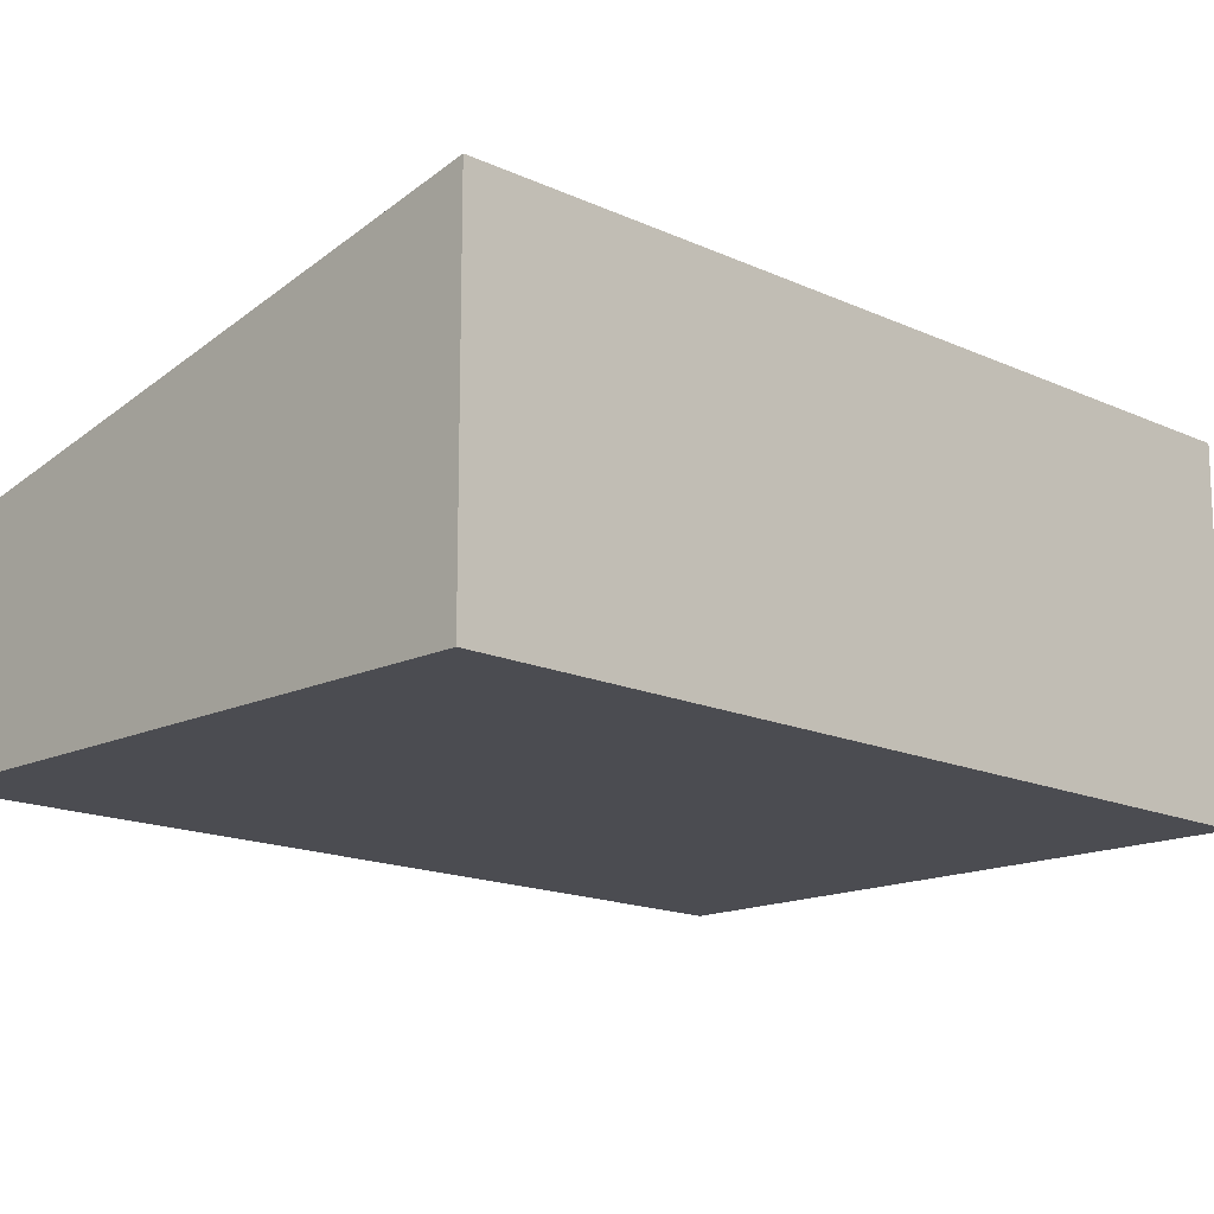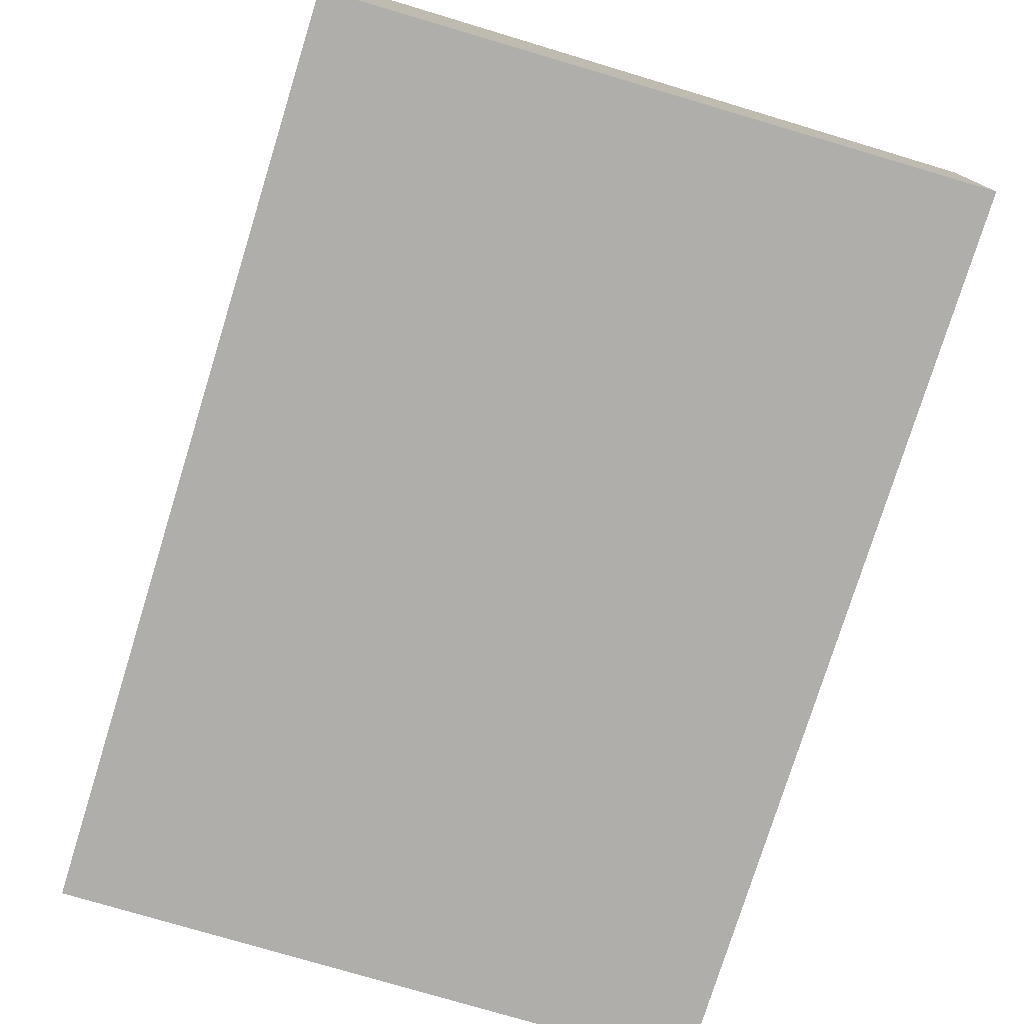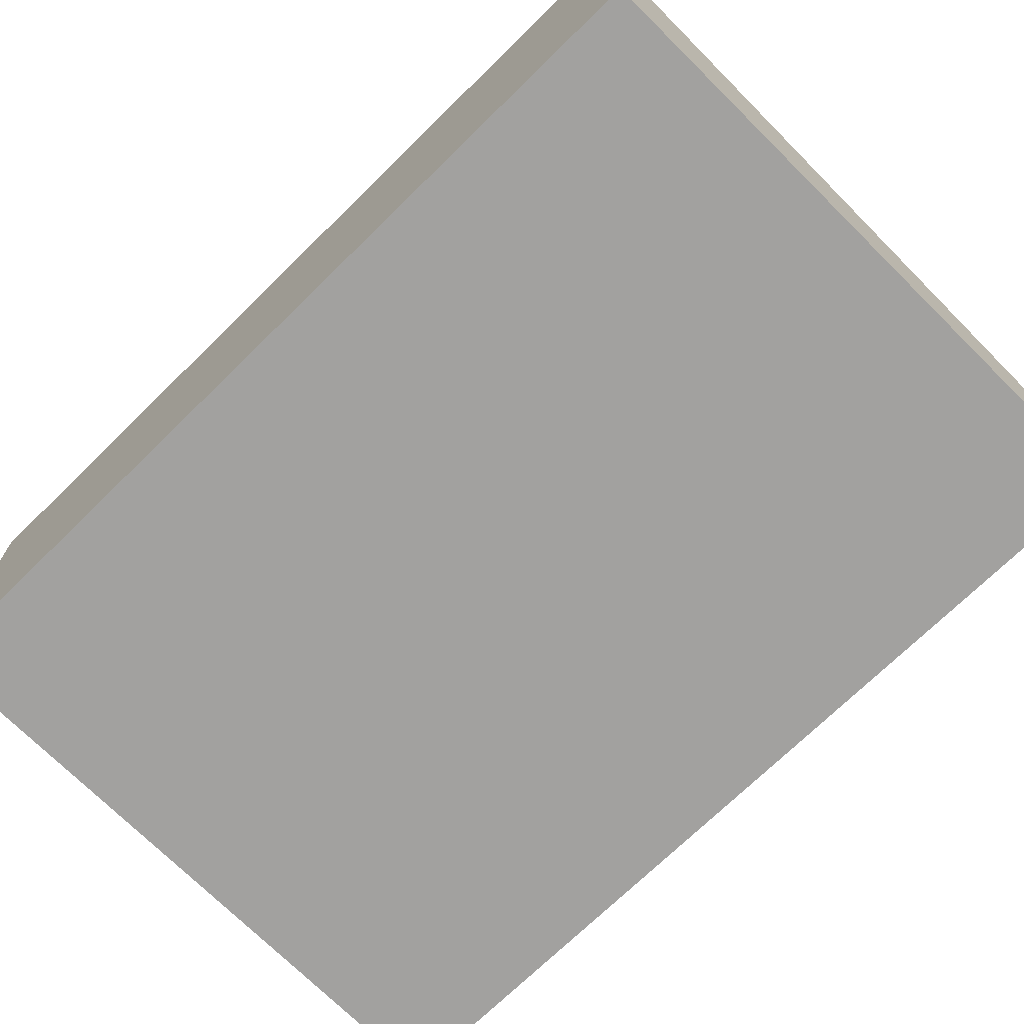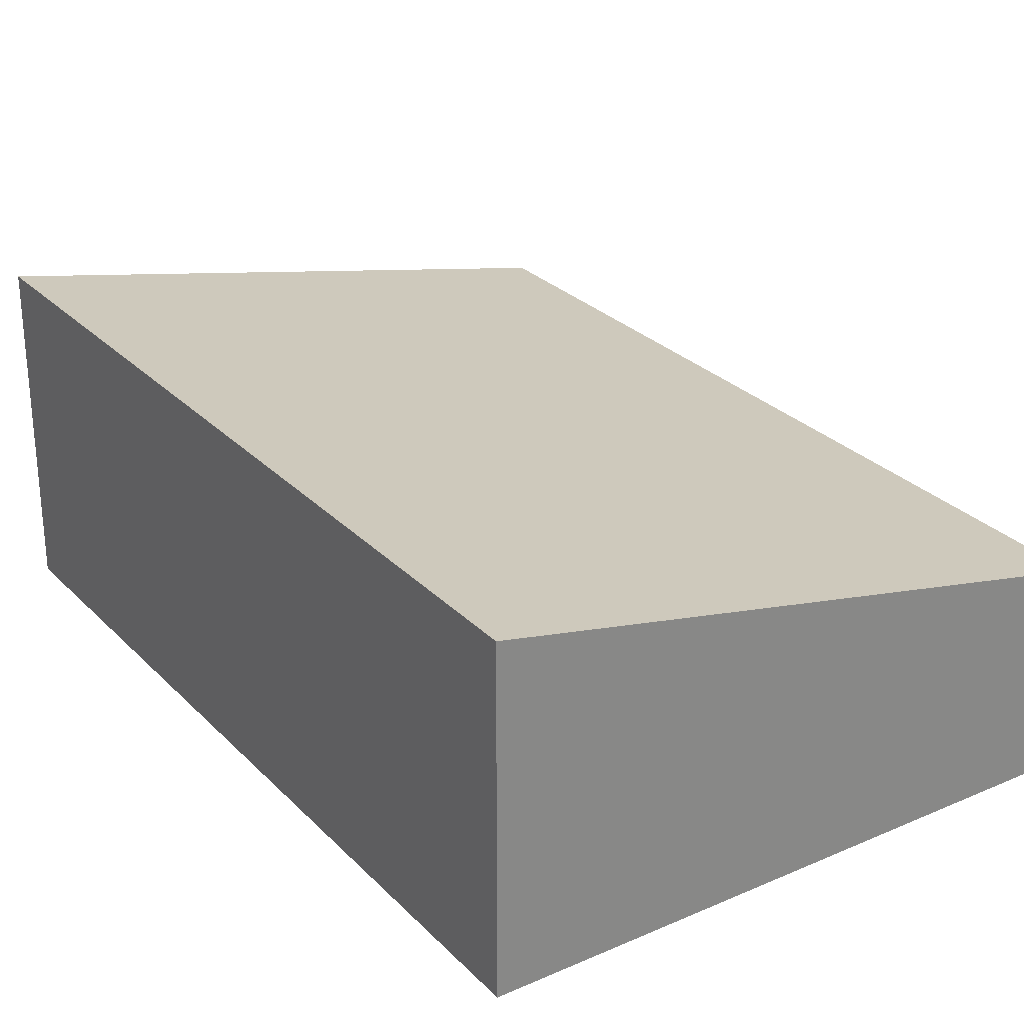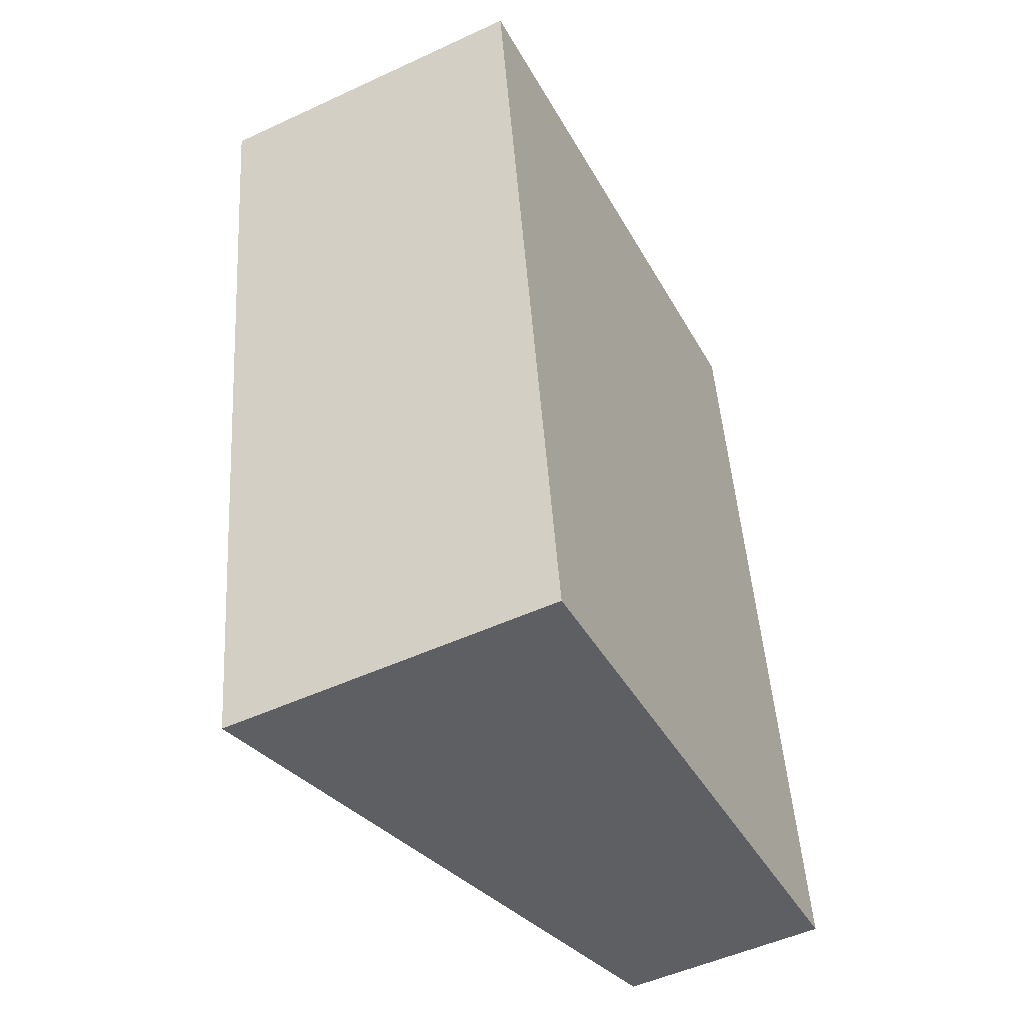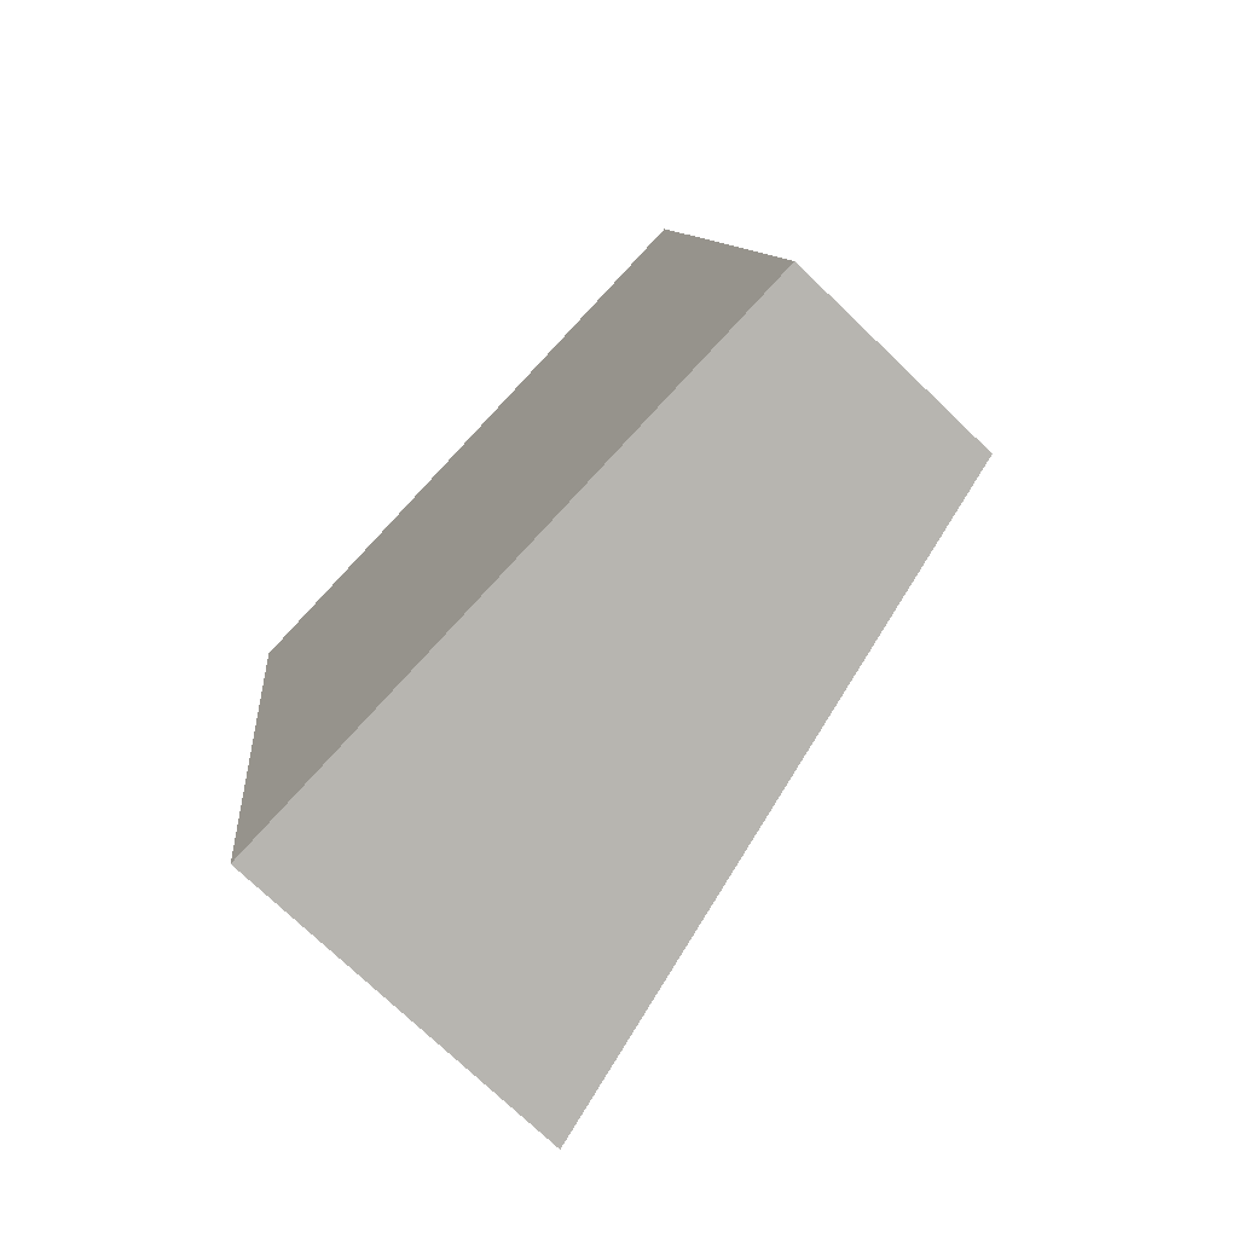
<metadata>
{"format":"obj","ext":"obj","renderer":"f3d","projection":"perspective","resolution":1024,"background":"white","views":[{"elev":-15.3,"azim":-142.8,"up":"+Y"},{"elev":-77.6,"azim":-25.2,"up":"+Y"},{"elev":-72.2,"azim":-53.6,"up":"+Y"},{"elev":28.0,"azim":-42.3,"up":"+Y"},{"elev":-50.7,"azim":-63.1,"up":"+Z"},{"elev":-74.4,"azim":46.2,"up":"+Z"}]}
</metadata>
<code>
v  0 2.479 1.518e-16
v  5.308 1.525 -5.58
v  0.892 2.471 -6.261
v  4.397 1.537 0.679
v  4.454 1.525 0.688
v  4.454 -4.213e-17 0.688
v  5.308 3.417e-16 -5.58
v  0.892 3.834e-16 -6.261
v  0 0 0
v  4.397 -4.158e-17 0.679
g defaultobject
f 1 2 3
f 2 1 4
f 2 4 5
f 6 2 5
f 2 6 7
f 2 8 3
f 8 2 7
f 3 9 1
f 9 3 8
f 9 4 1
f 4 9 10
f 4 10 5
f 5 10 6
f 7 9 8
f 9 7 10
f 10 7 6

</code>
